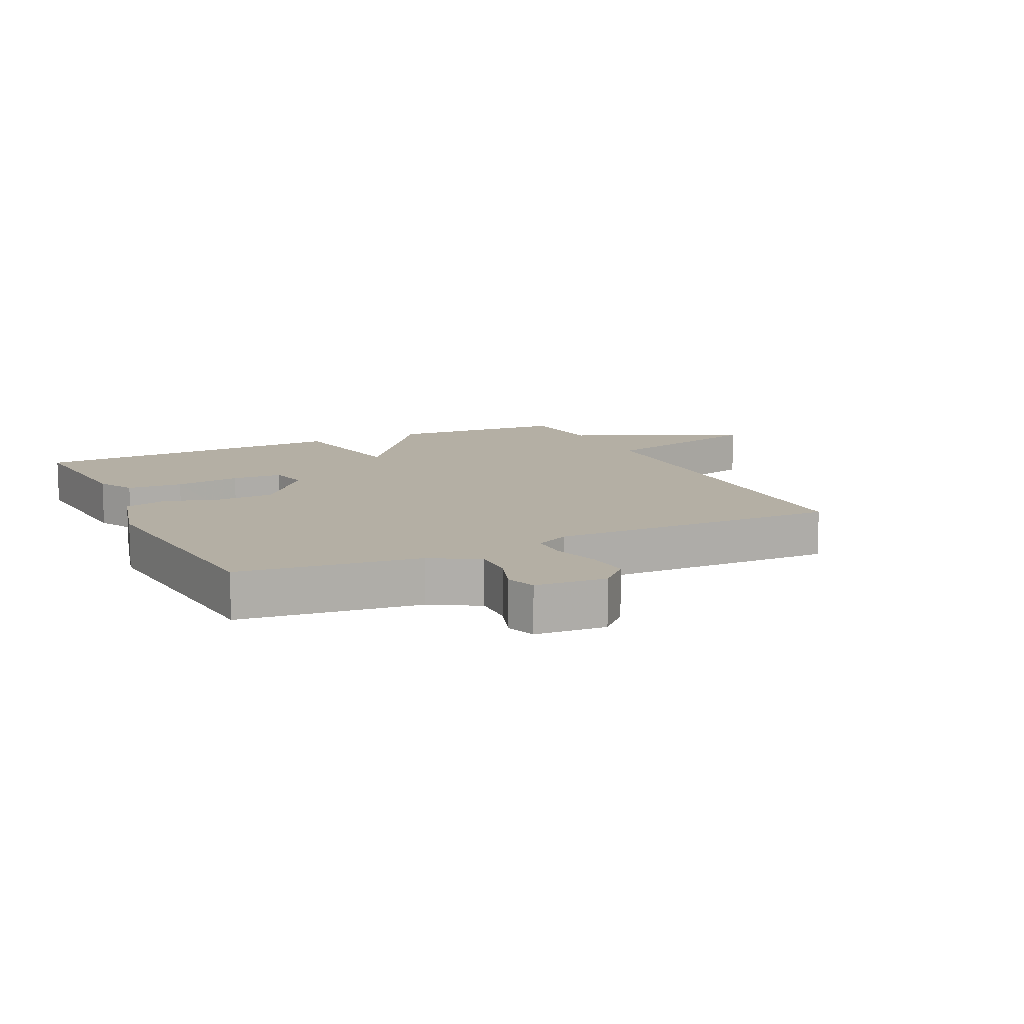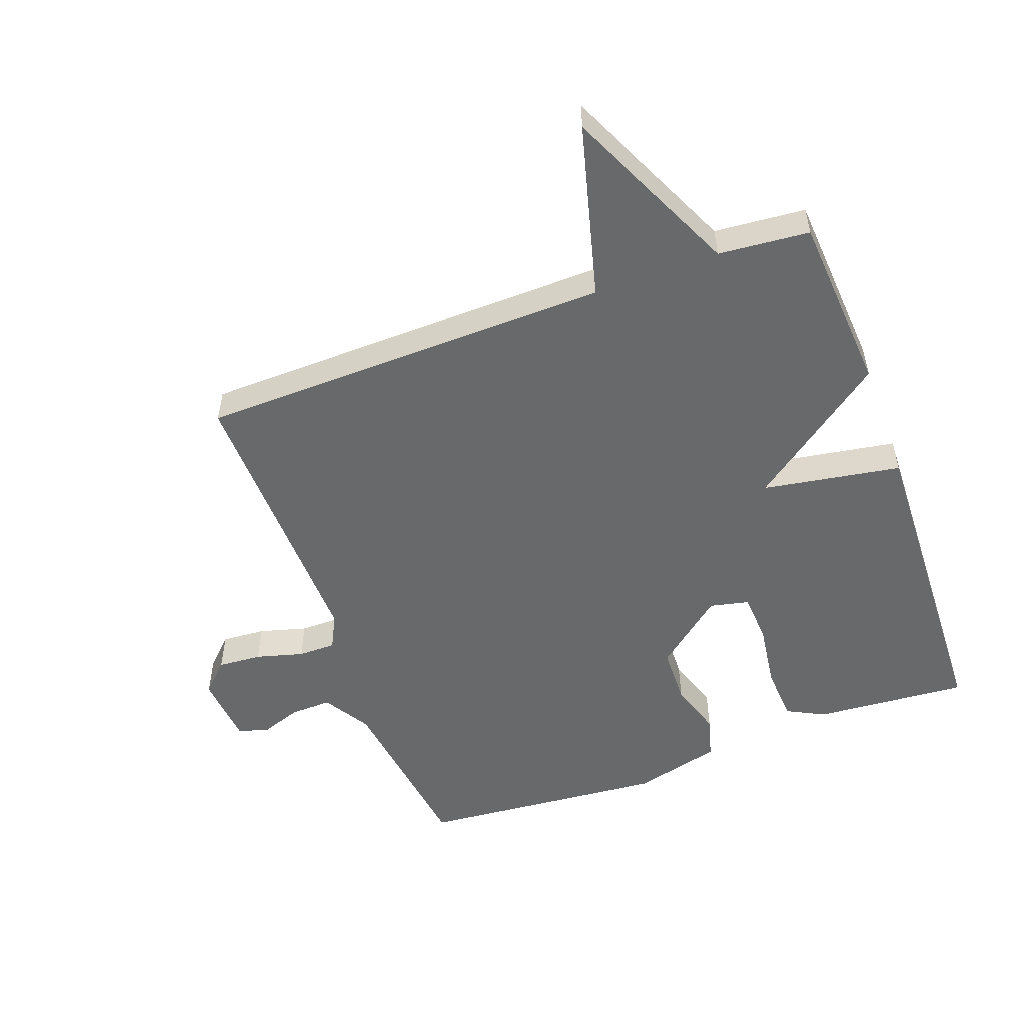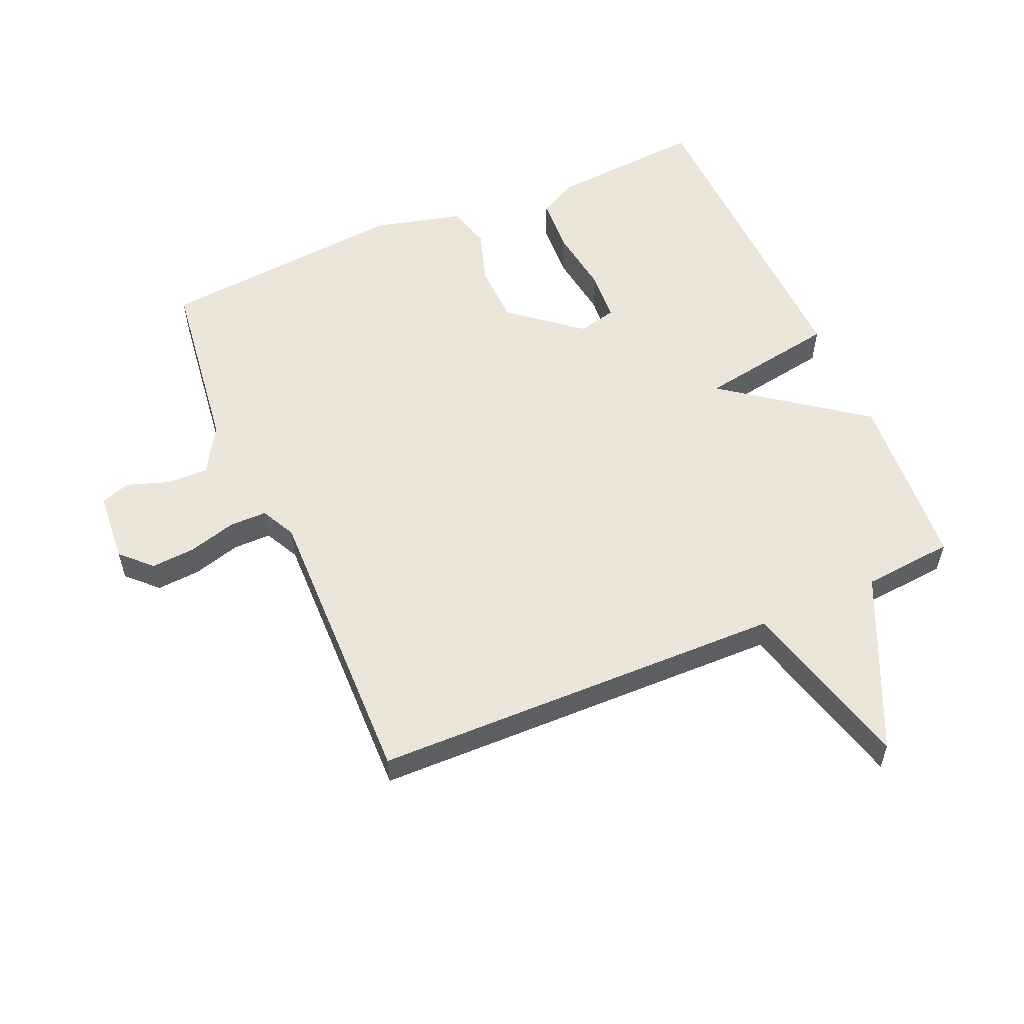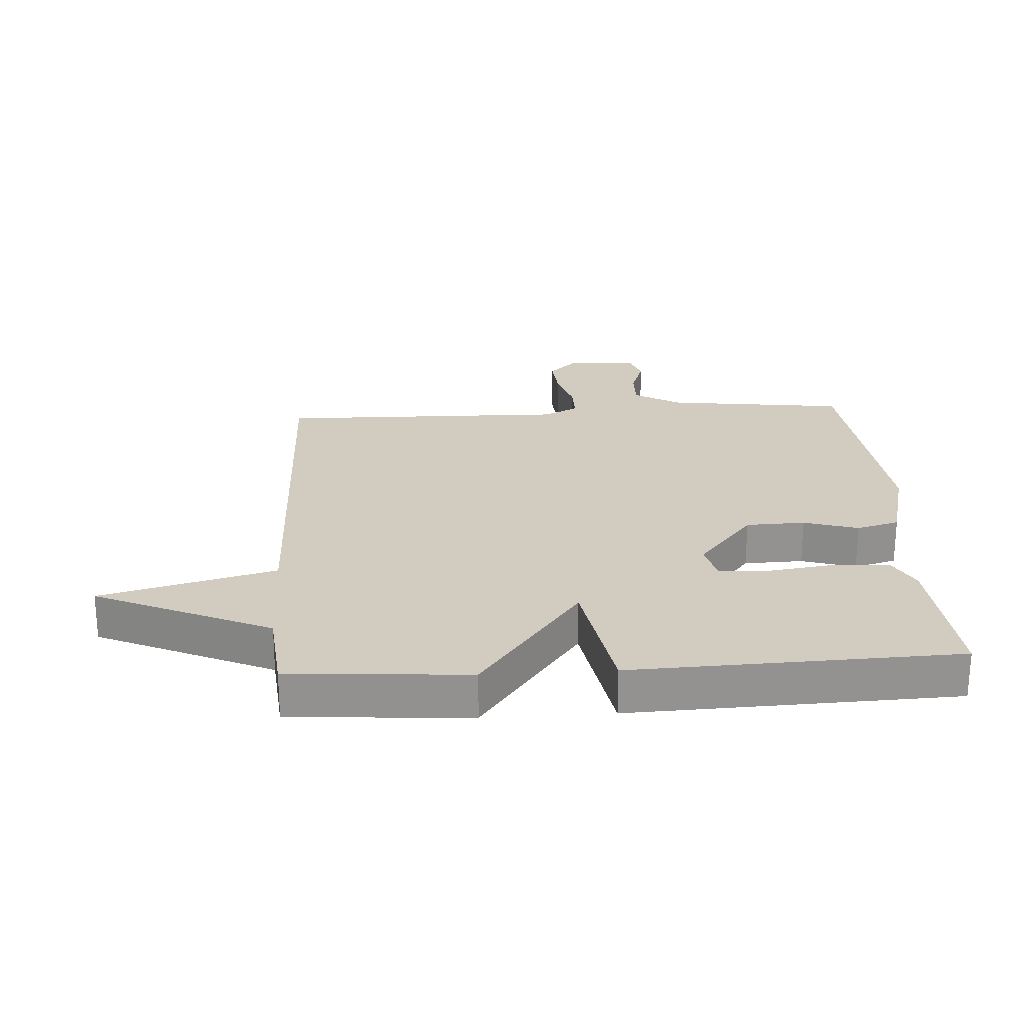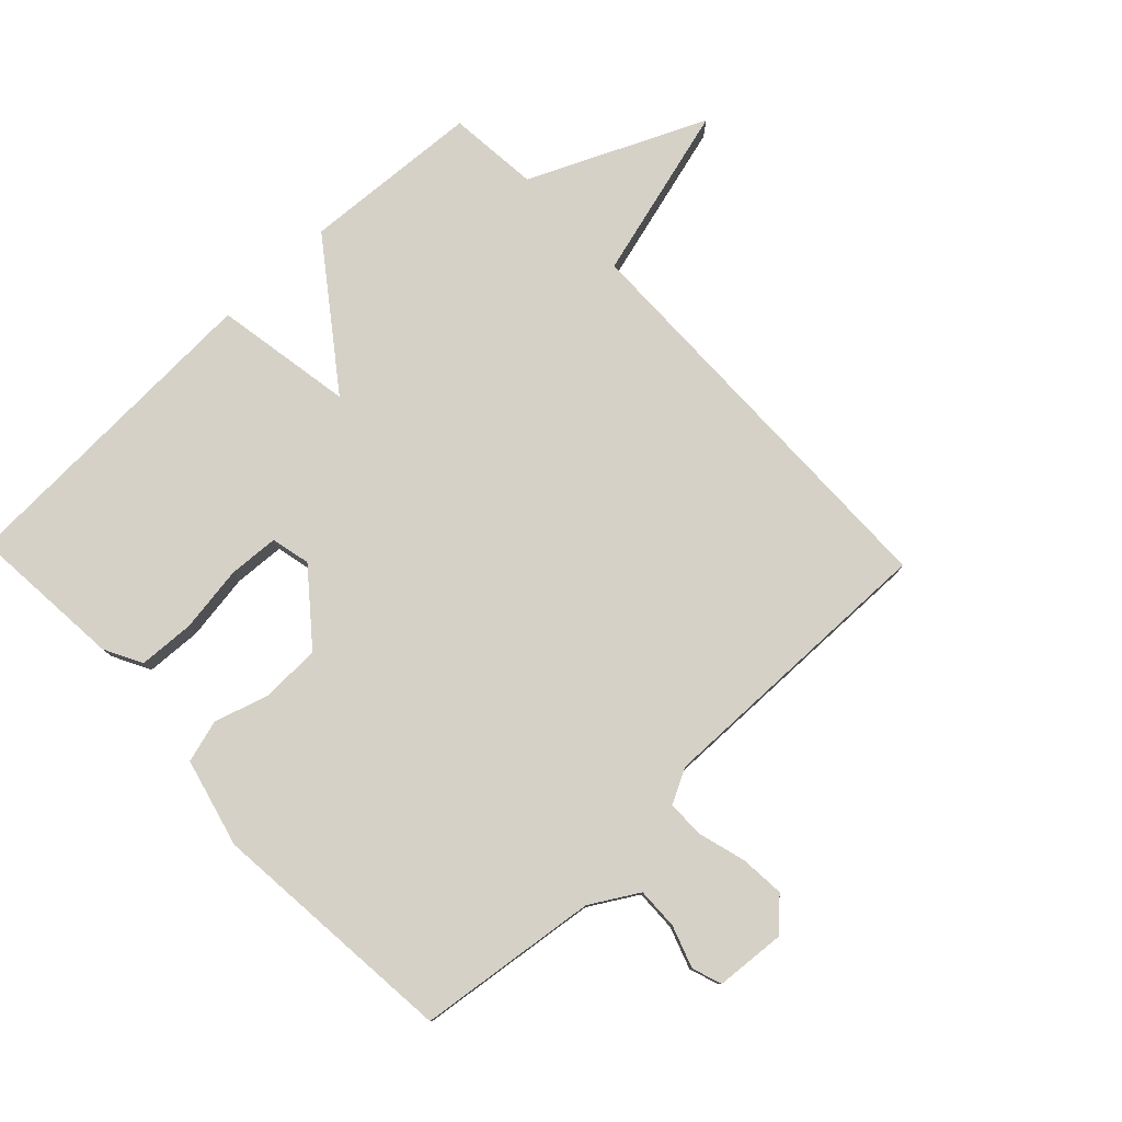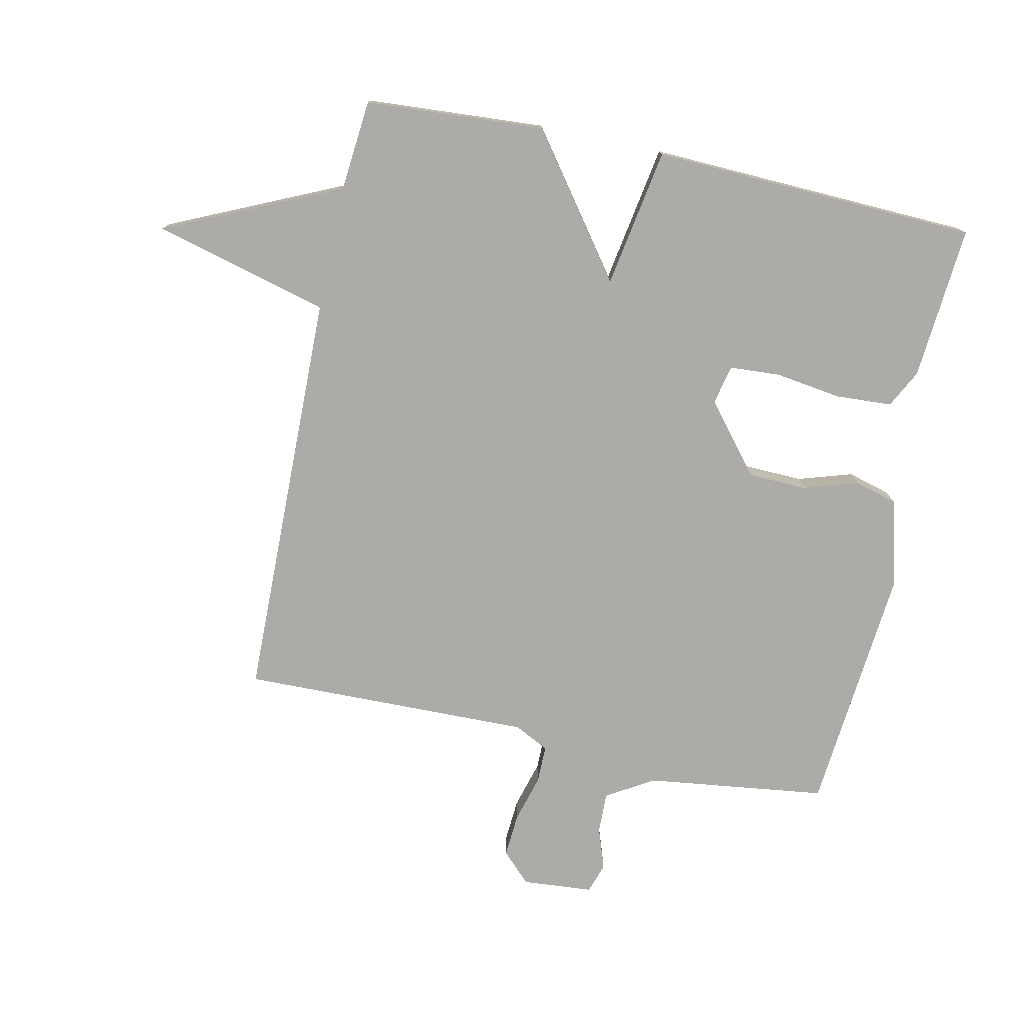
<metadata>
{"format":"obj","ext":"obj","renderer":"f3d","projection":"perspective","resolution":1024,"background":"white","views":[{"elev":11.3,"azim":-115.9,"up":"+Y"},{"elev":-52.6,"azim":20.3,"up":"+Y"},{"elev":56.5,"azim":-23.5,"up":"+Y"},{"elev":23.9,"azim":86.4,"up":"+Y"},{"elev":78.9,"azim":-133.7,"up":"+Y"},{"elev":-76.5,"azim":77.9,"up":"+Y"}]}
</metadata>
<code>
v -0.5 0.07 0.5
v 0.156 0.07 0.513
v 0.23 0.07 0.79
v 0.356 0.07 0.513
v 0.5 0.07 0.5
v 0.519 0.07 0.216
v 0.299 0.07 0.053
v 0.519 0.07 0.016
v 0.5 0.07 -0.5
v 0.256 0.07 -0.481
v 0.196 0.07 -0.45
v 0.191 0.07 -0.361
v 0.206 0.07 -0.256
v 0.201 0.07 -0.176
v 0.139 0.07 -0.162
v 0.03 0.07 -0.251
v 0.027 0.07 -0.345
v 0.054 0.07 -0.431
v 0.035 0.07 -0.499
v -0.105 0.07 -0.535
v -0.5 0.07 -0.5
v -0.537 0.07 -0.214
v -0.582 0.07 -0.139
v -0.648 0.07 -0.141
v -0.714 0.07 -0.164
v -0.761 0.07 -0.148
v -0.77 0.07 -0.036
v -0.724 0.07 0.01
v -0.654 0.07 0.005
v -0.579 0.07 -0.016
v -0.519 0.07 -0.016
v -0.491 0.07 0.039
v -0.5 0 0.5
v 0.156 0 0.513
v 0.23 0 0.79
v 0.356 0 0.513
v 0.5 0 0.5
v 0.519 0 0.216
v 0.299 0 0.053
v 0.519 0 0.016
v 0.5 0 -0.5
v 0.256 0 -0.481
v 0.196 0 -0.45
v 0.191 0 -0.361
v 0.206 0 -0.256
v 0.201 0 -0.176
v 0.139 0 -0.162
v 0.03 0 -0.251
v 0.027 0 -0.345
v 0.054 0 -0.431
v 0.035 0 -0.499
v -0.105 0 -0.535
v -0.5 0 -0.5
v -0.537 0 -0.214
v -0.582 0 -0.139
v -0.648 0 -0.141
v -0.714 0 -0.164
v -0.761 0 -0.148
v -0.77 0 -0.036
v -0.724 0 0.01
v -0.654 0 0.005
v -0.579 0 -0.016
v -0.519 0 -0.016
v -0.491 0 0.039
f 28 29 30
f 27 28 30
f 26 27 30
f 25 26 30
f 24 25 30
f 23 24 30 31
f 22 23 31
f 22 31 32
f 21 22 32
f 20 21 32
f 19 20 32
f 18 19 32
f 17 18 32
f 11 12 13
f 10 11 13
f 9 10 13
f 8 9 13
f 7 8 13
f 7 13 14
f 4 5 6 7
f 7 14 15
f 4 7 15
f 3 4 15
f 2 3 15
f 16 17 32 1
f 1 2 15 16
f 62 61 60
f 62 60 59
f 62 59 58
f 62 58 57
f 62 57 56
f 63 62 56 55
f 63 55 54
f 64 63 54
f 64 54 53
f 64 53 52
f 64 52 51
f 64 51 50
f 64 50 49
f 45 44 43
f 45 43 42
f 45 42 41
f 45 41 40
f 45 40 39
f 46 45 39
f 39 38 37 36
f 47 46 39
f 47 39 36
f 47 36 35
f 47 35 34
f 33 64 49 48
f 48 47 34 33
f 1 33 34 2
f 2 34 35 3
f 3 35 36 4
f 4 36 37 5
f 5 37 38 6
f 6 38 39 7
f 7 39 40 8
f 8 40 41 9
f 9 41 42 10
f 10 42 43 11
f 11 43 44 12
f 12 44 45 13
f 13 45 46 14
f 14 46 47 15
f 15 47 48 16
f 16 48 49 17
f 17 49 50 18
f 18 50 51 19
f 19 51 52 20
f 20 52 53 21
f 21 53 54 22
f 22 54 55 23
f 23 55 56 24
f 24 56 57 25
f 25 57 58 26
f 26 58 59 27
f 27 59 60 28
f 28 60 61 29
f 29 61 62 30
f 30 62 63 31
f 31 63 64 32
f 32 64 33 1

</code>
